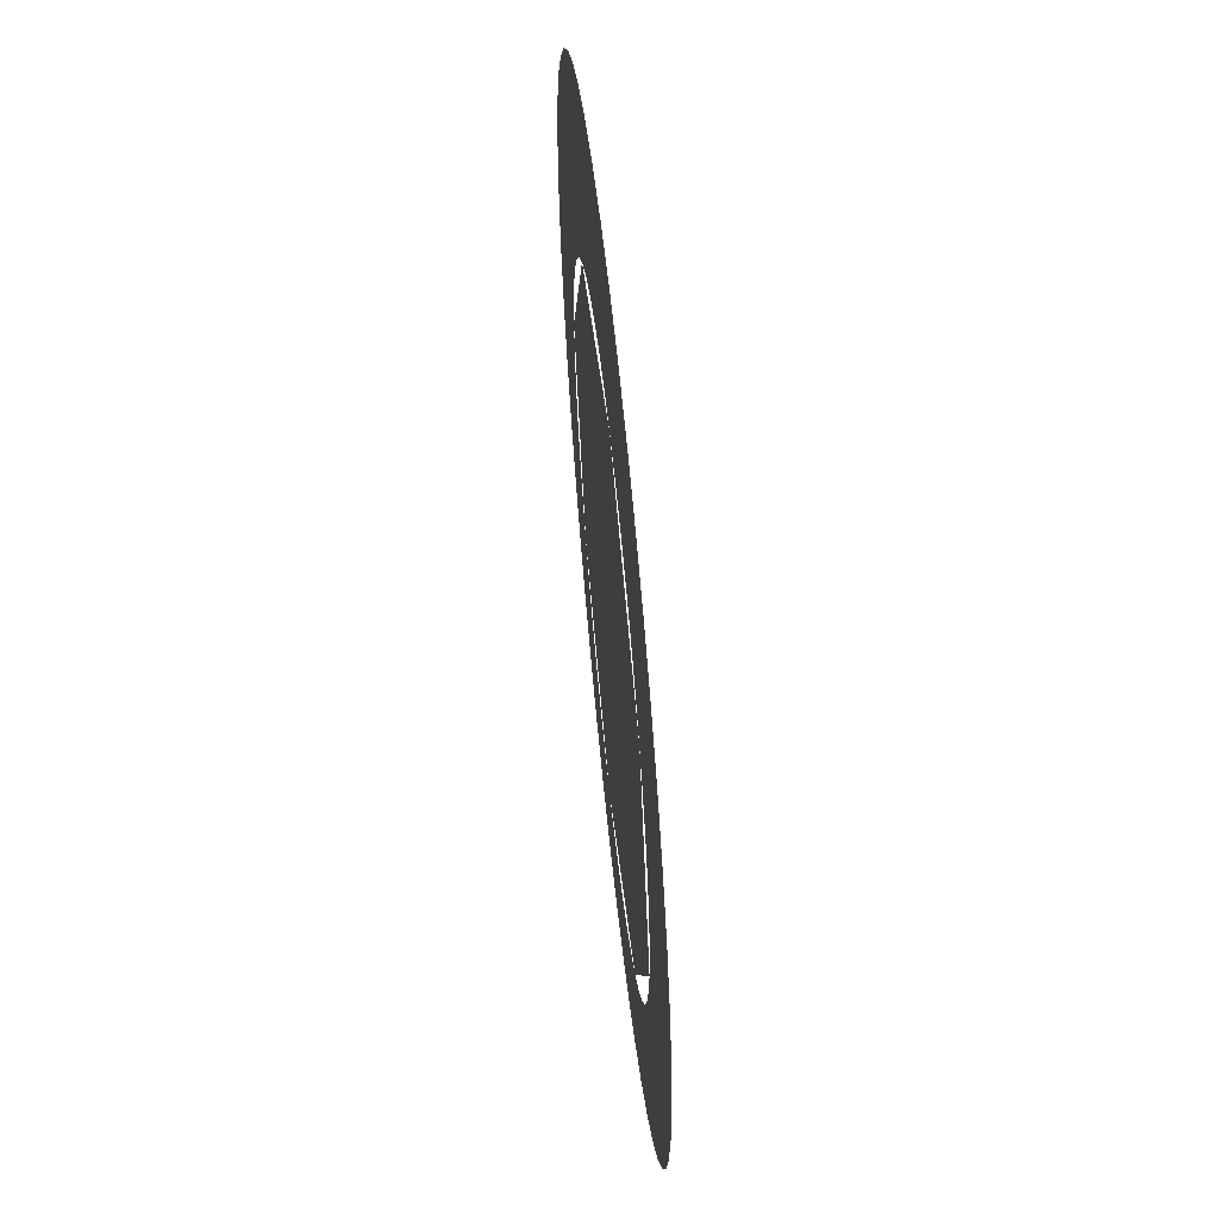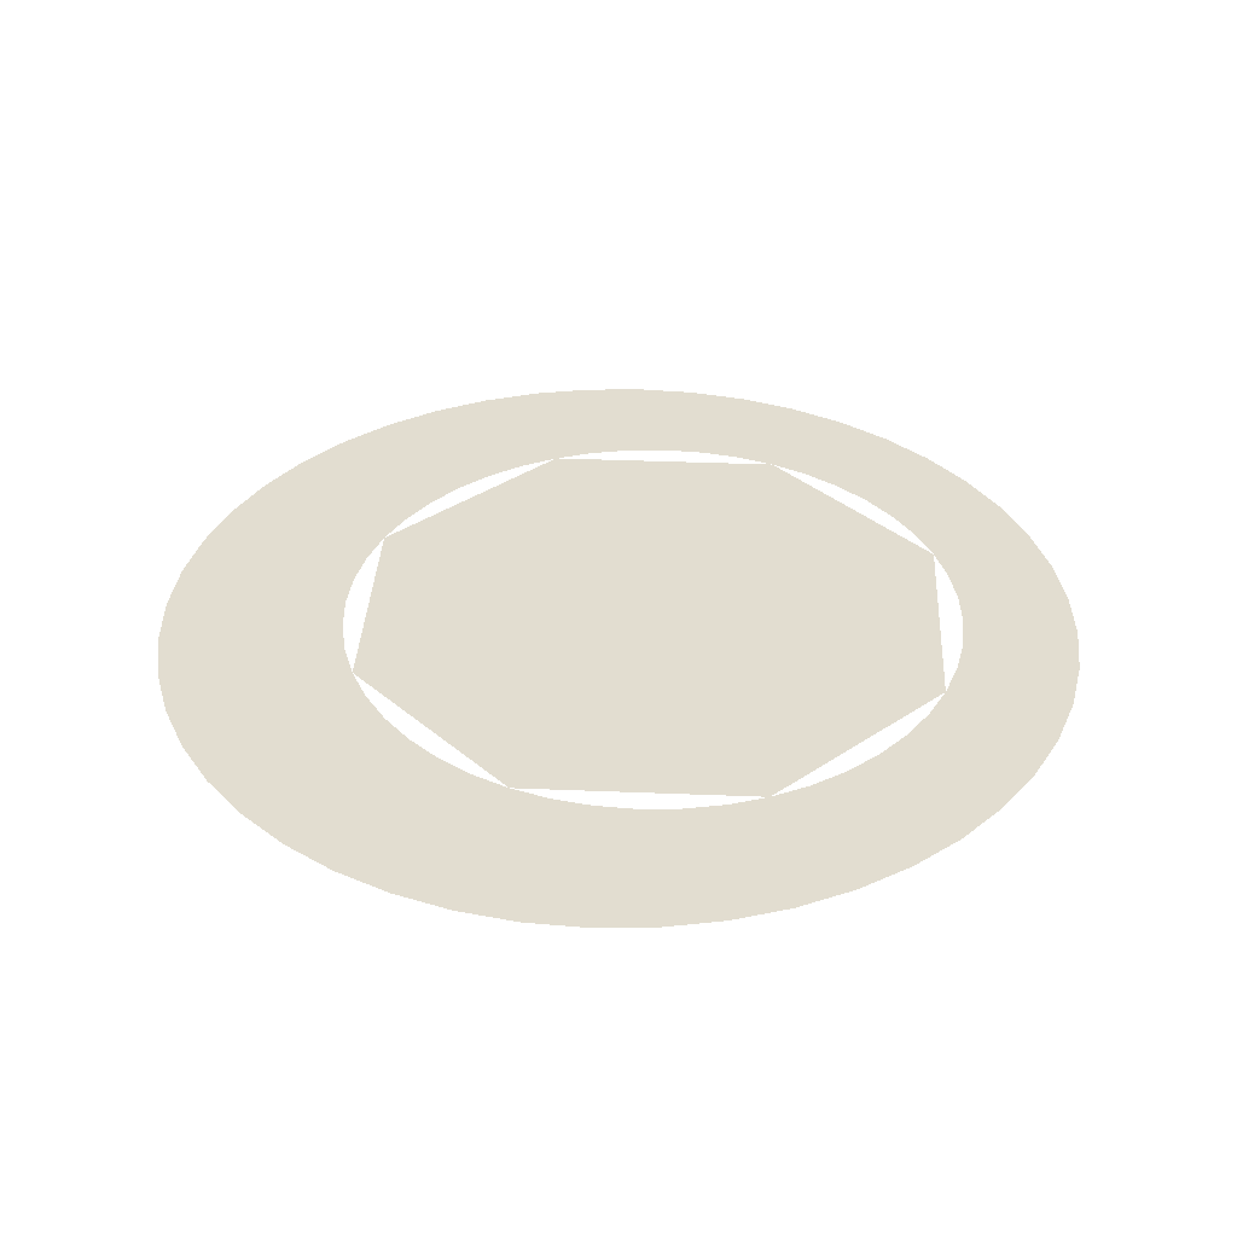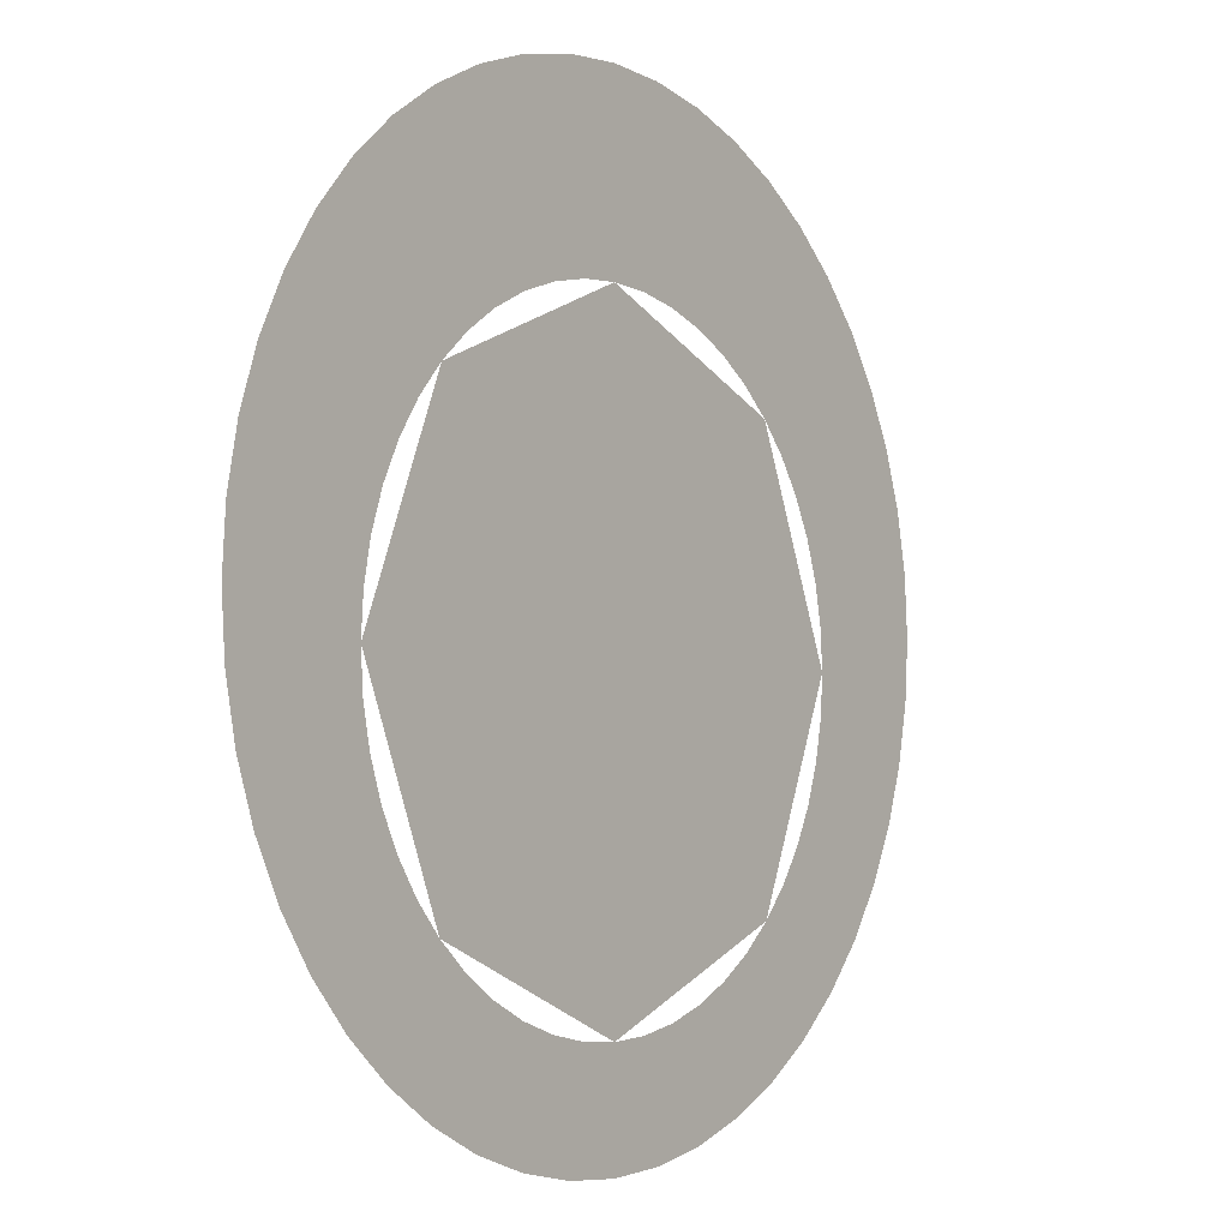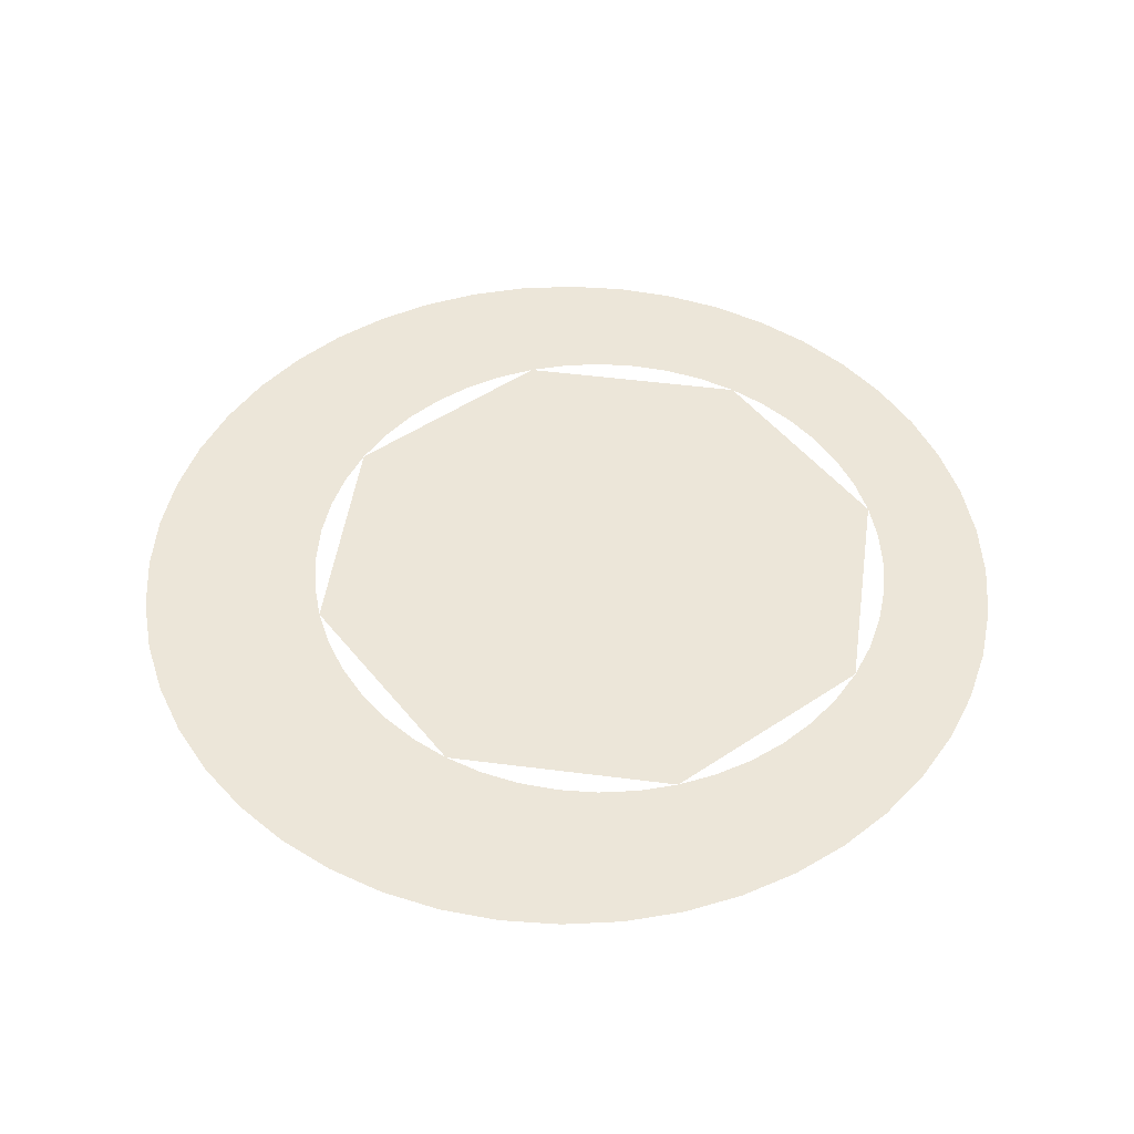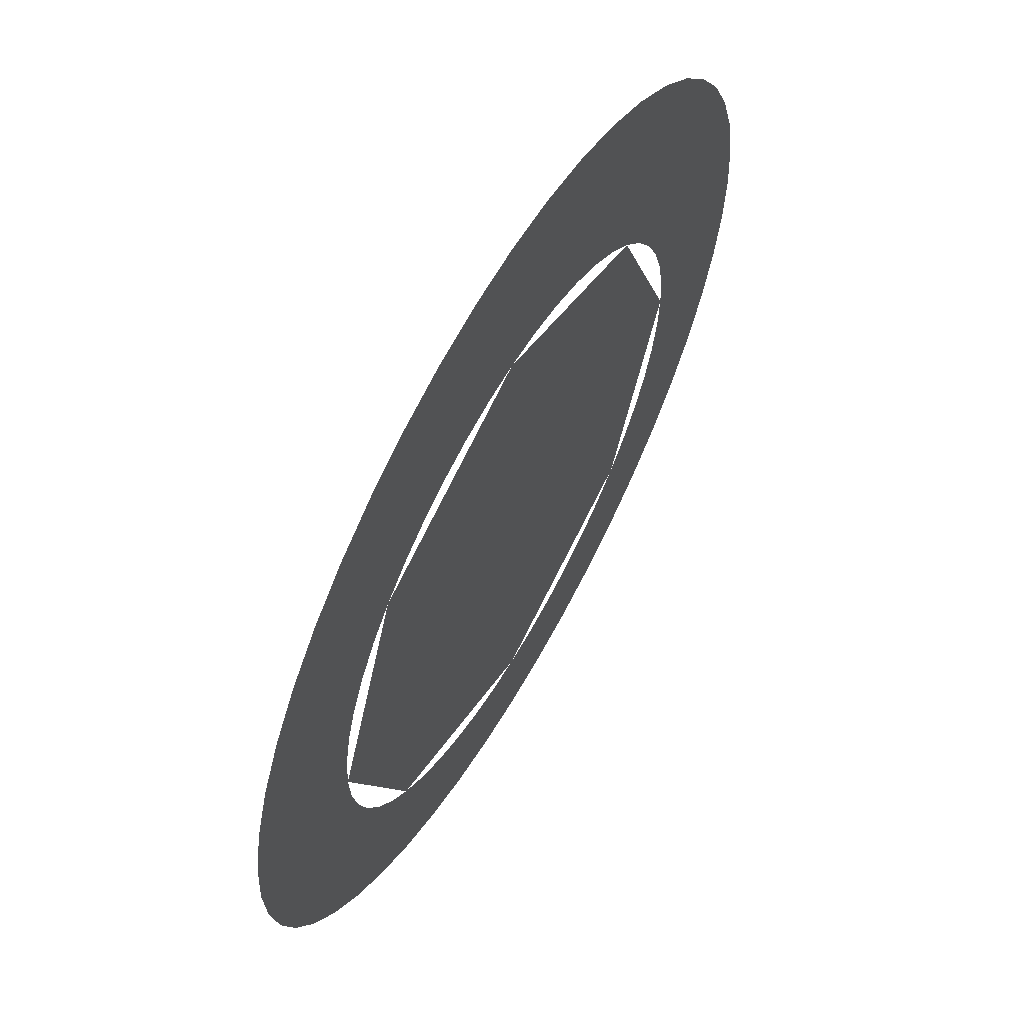
<metadata>
{"format":"obj","ext":"obj","renderer":"f3d","projection":"perspective","resolution":1024,"background":"white","views":[{"elev":61.0,"azim":84.2,"up":"+Z"},{"elev":35.3,"azim":70.6,"up":"+Y"},{"elev":-3.6,"azim":-53.1,"up":"+Z"},{"elev":48.7,"azim":75.7,"up":"+Y"},{"elev":61.8,"azim":119.9,"up":"+Z"}]}
</metadata>
<code>
v 0 0 -0.01
v 0.085 0 -0.01
v 0.0601 0 0.0501
v 0 0 -0.01
v 0.0601 0 0.0501
v 0 0 0.075
v 0 0 -0.01
v 0 0 0.075
v -0.0601 0 0.0501
v 0 0 -0.01
v -0.0601 0 0.0501
v -0.085 0 -0.01
v 0 0 -0.01
v -0.085 0 -0.01
v -0.0601 0 -0.0701
v 0 0 -0.01
v -0.0601 0 -0.0701
v 0 0 -0.095
v 0 0 -0.01
v 0 0 -0.095
v 0.0601 0 -0.0701
v 0 0 -0.01
v 0.0601 0 -0.0701
v 0.085 0 -0.01
v 0.125 0 0
v 0.1239 0 0.01631
v 0.09914 0 0.01305
v 0.1 0 0
v 0.1239 0 0.01631
v 0.1207 0 0.03235
v 0.09659 0 0.02588
v 0.09914 0 0.01305
v 0.1207 0 0.03235
v 0.1155 0 0.04784
v 0.09239 0 0.03827
v 0.09659 0 0.02588
v 0.1155 0 0.04784
v 0.1082 0 0.0625
v 0.0866 0 0.05
v 0.09239 0 0.03827
v 0.1082 0 0.0625
v 0.09917 0 0.0761
v 0.07934 0 0.06088
v 0.0866 0 0.05
v 0.09917 0 0.0761
v 0.08839 0 0.08839
v 0.07071 0 0.07071
v 0.07934 0 0.06088
v 0.08839 0 0.08839
v 0.0761 0 0.09917
v 0.06088 0 0.07934
v 0.07071 0 0.07071
v 0.0761 0 0.09917
v 0.0625 0 0.1082
v 0.05 0 0.0866
v 0.06088 0 0.07934
v 0.0625 0 0.1082
v 0.04784 0 0.1155
v 0.03827 0 0.09239
v 0.05 0 0.0866
v 0.04784 0 0.1155
v 0.03235 0 0.1207
v 0.02588 0 0.09659
v 0.03827 0 0.09239
v 0.03235 0 0.1207
v 0.01631 0 0.1239
v 0.01305 0 0.09914
v 0.02588 0 0.09659
v 0.01631 0 0.1239
v 0 0 0.125
v 0 0 0.1
v 0.01305 0 0.09914
v 0 0 0.125
v -0.01631 0 0.1239
v -0.01305 0 0.09914
v 0 0 0.1
v -0.01631 0 0.1239
v -0.03235 0 0.1207
v -0.02588 0 0.09659
v -0.01305 0 0.09914
v -0.03235 0 0.1207
v -0.04784 0 0.1155
v -0.03827 0 0.09239
v -0.02588 0 0.09659
v -0.04784 0 0.1155
v -0.0625 0 0.1082
v -0.05 0 0.0866
v -0.03827 0 0.09239
v -0.0625 0 0.1082
v -0.0761 0 0.09917
v -0.06088 0 0.07934
v -0.05 0 0.0866
v -0.0761 0 0.09917
v -0.08839 0 0.08839
v -0.07071 0 0.07071
v -0.06088 0 0.07934
v -0.08839 0 0.08839
v -0.09917 0 0.0761
v -0.07934 0 0.06088
v -0.07071 0 0.07071
v -0.09917 0 0.0761
v -0.1082 0 0.0625
v -0.0866 0 0.05
v -0.07934 0 0.06088
v -0.1082 0 0.0625
v -0.1155 0 0.04784
v -0.09239 0 0.03827
v -0.0866 0 0.05
v -0.1155 0 0.04784
v -0.1207 0 0.03235
v -0.09659 0 0.02588
v -0.09239 0 0.03827
v -0.1207 0 0.03235
v -0.1239 0 0.01631
v -0.09914 0 0.01305
v -0.09659 0 0.02588
v -0.1239 0 0.01631
v -0.125 0 0
v -0.1 0 0
v -0.09914 0 0.01305
v -0.125 0 0
v -0.1239 0 -0.01631
v -0.09914 0 -0.01305
v -0.1 0 0
v -0.1239 0 -0.01631
v -0.1207 0 -0.03235
v -0.09659 0 -0.02588
v -0.09914 0 -0.01305
v -0.1207 0 -0.03235
v -0.1155 0 -0.04784
v -0.09239 0 -0.03827
v -0.09659 0 -0.02588
v -0.1155 0 -0.04784
v -0.1082 0 -0.0625
v -0.0866 0 -0.05
v -0.09239 0 -0.03827
v -0.1082 0 -0.0625
v -0.09917 0 -0.0761
v -0.07934 0 -0.06088
v -0.0866 0 -0.05
v -0.09917 0 -0.0761
v -0.08839 0 -0.08839
v -0.07071 0 -0.07071
v -0.07934 0 -0.06088
v -0.08839 0 -0.08839
v -0.0761 0 -0.09917
v -0.06088 0 -0.07934
v -0.07071 0 -0.07071
v -0.0761 0 -0.09917
v -0.0625 0 -0.1082
v -0.05 0 -0.0866
v -0.06088 0 -0.07934
v -0.0625 0 -0.1082
v -0.04784 0 -0.1155
v -0.03827 0 -0.09239
v -0.05 0 -0.0866
v -0.04784 0 -0.1155
v -0.03235 0 -0.1207
v -0.02588 0 -0.09659
v -0.03827 0 -0.09239
v -0.03235 0 -0.1207
v -0.01631 0 -0.1239
v -0.01305 0 -0.09914
v -0.02588 0 -0.09659
v -0.01631 0 -0.1239
v 0 0 -0.125
v 0 0 -0.1
v -0.01305 0 -0.09914
v 0 0 -0.125
v 0.01631 0 -0.1239
v 0.01305 0 -0.09914
v 0 0 -0.1
v 0.01631 0 -0.1239
v 0.03235 0 -0.1207
v 0.02588 0 -0.09659
v 0.01305 0 -0.09914
v 0.03235 0 -0.1207
v 0.04784 0 -0.1155
v 0.03827 0 -0.09239
v 0.02588 0 -0.09659
v 0.04784 0 -0.1155
v 0.0625 0 -0.1082
v 0.05 0 -0.0866
v 0.03827 0 -0.09239
v 0.0625 0 -0.1082
v 0.0761 0 -0.09917
v 0.06088 0 -0.07934
v 0.05 0 -0.0866
v 0.0761 0 -0.09917
v 0.08839 0 -0.08839
v 0.07071 0 -0.07071
v 0.06088 0 -0.07934
v 0.08839 0 -0.08839
v 0.09917 0 -0.0761
v 0.07934 0 -0.06088
v 0.07071 0 -0.07071
v 0.09917 0 -0.0761
v 0.1082 0 -0.0625
v 0.0866 0 -0.05
v 0.07934 0 -0.06088
v 0.1082 0 -0.0625
v 0.1155 0 -0.04784
v 0.09239 0 -0.03827
v 0.0866 0 -0.05
v 0.1155 0 -0.04784
v 0.1207 0 -0.03235
v 0.09659 0 -0.02588
v 0.09239 0 -0.03827
v 0.1207 0 -0.03235
v 0.1239 0 -0.01631
v 0.09914 0 -0.01305
v 0.09659 0 -0.02588
v 0.1239 0 -0.01631
v 0.125 0 0
v 0.1 0 0
v 0.09914 0 -0.01305
v -0.01109 0 -0.09427
v -0.01305 0 -0.09914
v 0 0 -0.1
v 0 0 -0.095
v 0 0 0.075
v 0.01109 0 0.07427
v 0.01305 0 0.09914
v 0 0 0.1
v 0.03827 0 -0.09239
v 0.03253 0 -0.08853
v 0.022 0 -0.0921
v 0.02588 0 -0.09659
v 0 0 -0.1
v 0.01305 0 -0.09914
v 0.01109 0 -0.09427
v 0 0 -0.095
v 0.02588 0 -0.09659
v 0.022 0 -0.0921
v 0.01109 0 -0.09427
v 0.01305 0 -0.09914
v 0.1 0 0
v 0.08427 0 0.001093
v 0.085 0 -0.01
v 0.09914 0 -0.01305
v 0.07071 0 -0.07071
v 0.07934 0 -0.06088
v 0.06744 0 -0.06175
v 0.0601 0 -0.0701
v 0.05 0 -0.0866
v 0.06088 0 -0.07934
v 0.05175 0 -0.07744
v 0.0425 0 -0.08361
v 0.0601 0 -0.0701
v 0.05175 0 -0.07744
v 0.06088 0 -0.07934
v 0.07071 0 -0.07071
v 0.09659 0 -0.02588
v 0.08427 0 -0.02109
v 0.0821 0 -0.032
v 0.09239 0 -0.03827
v 0.09239 0 -0.03827
v 0.0821 0 -0.032
v 0.07853 0 -0.04253
v -0.09659 0 0.02588
v -0.07853 0 0.02253
v -0.07361 0 0.0325
v -0.09239 0 0.03827
v -0.09914 0 0.01305
v -0.0821 0 0.012
v -0.07853 0 0.02253
v -0.09659 0 0.02588
v 0.06088 0 0.07934
v 0.05 0 0.0866
v 0.03253 0 0.06853
v 0.0425 0 0.06361
v 0.05 0 0.0866
v 0.03827 0 0.09239
v 0.022 0 0.0721
v 0.03253 0 0.06853
v 0.01109 0 0.07427
v 0.022 0 0.0721
v 0.03827 0 0.09239
v 0.02588 0 0.09659
v 0.02588 0 0.09659
v 0.01305 0 0.09914
v 0.01109 0 0.07427
v 0.05175 0 0.05744
v 0.0601 0 0.0501
v 0.07934 0 0.06088
v 0.07071 0 0.07071
v 0.0866 0 0.05
v 0.07934 0 0.06088
v 0.0601 0 0.0501
v 0.06744 0 0.04175
v 0.0425 0 0.06361
v 0.05175 0 0.05744
v 0.07071 0 0.07071
v 0.06088 0 0.07934
v -0.0821 0 0.012
v -0.09914 0 0.01305
v -0.1 0 0
v -0.08427 0 0.001093
v -0.08427 0 0.001093
v -0.1 0 0
v -0.09914 0 -0.01305
v -0.085 0 -0.01
v -0.085 0 -0.01
v -0.09914 0 -0.01305
v -0.09659 0 -0.02588
v -0.08427 0 -0.02109
v -0.08427 0 -0.02109
v -0.09659 0 -0.02588
v -0.09239 0 -0.03827
v -0.0821 0 -0.032
v -0.0821 0 -0.032
v -0.09239 0 -0.03827
v -0.0866 0 -0.05
v -0.07853 0 -0.04253
v -0.07853 0 -0.04253
v -0.0866 0 -0.05
v -0.07934 0 -0.06088
v -0.07361 0 -0.0525
v -0.07361 0 -0.0525
v -0.07934 0 -0.06088
v -0.07071 0 -0.07071
v -0.06744 0 -0.06175
v -0.06744 0 -0.06175
v -0.07071 0 -0.07071
v -0.06088 0 -0.07934
v -0.0601 0 -0.0701
v -0.05 0 -0.0866
v -0.05175 0 -0.07744
v -0.0601 0 -0.0701
v -0.06088 0 -0.07934
v -0.03827 0 -0.09239
v -0.0425 0 -0.08361
v -0.05175 0 -0.07744
v -0.05 0 -0.0866
v -0.02588 0 -0.09659
v -0.03253 0 -0.08853
v -0.0425 0 -0.08361
v -0.03827 0 -0.09239
v -0.01305 0 -0.09914
v -0.022 0 -0.0921
v -0.03253 0 -0.08853
v -0.02588 0 -0.09659
v -0.022 0 -0.0921
v -0.01305 0 -0.09914
v -0.01109 0 -0.09427
v 0.07853 0 0.02253
v 0.0821 0 0.012
v 0.09914 0 0.01305
v 0.09659 0 0.02588
v 0.07361 0 0.0325
v 0.07853 0 0.02253
v 0.09659 0 0.02588
v 0.09239 0 0.03827
v 0.0821 0 0.012
v 0.08427 0 0.001093
v 0.1 0 0
v 0.09914 0 0.01305
v 0.06744 0 0.04175
v 0.07361 0 0.0325
v 0.09239 0 0.03827
v 0.0866 0 0.05
v -0.022 0 0.0721
v -0.01109 0 0.07427
v -0.01305 0 0.09914
v -0.02588 0 0.09659
v -0.01109 0 0.07427
v 0 0 0.075
v 0 0 0.1
v -0.01305 0 0.09914
v -0.03253 0 0.06853
v -0.022 0 0.0721
v -0.02588 0 0.09659
v -0.03827 0 0.09239
v -0.0425 0 0.06361
v -0.03253 0 0.06853
v -0.03827 0 0.09239
v -0.05 0 0.0866
v -0.05175 0 0.05744
v -0.0425 0 0.06361
v -0.05 0 0.0866
v -0.06088 0 0.07934
v -0.05175 0 0.05744
v -0.07071 0 0.07071
v -0.07934 0 0.06088
v -0.0601 0 0.0501
v -0.05175 0 0.05744
v -0.06088 0 0.07934
v -0.07071 0 0.07071
v -0.0866 0 0.05
v -0.06744 0 0.04175
v -0.0601 0 0.0501
v -0.07934 0 0.06088
v -0.09239 0 0.03827
v -0.07361 0 0.0325
v -0.06744 0 0.04175
v -0.0866 0 0.05
v 0.09914 0 -0.01305
v 0.085 0 -0.01
v 0.08427 0 -0.02109
v 0.09659 0 -0.02588
v 0.03253 0 -0.08853
v 0.03827 0 -0.09239
v 0.05 0 -0.0866
v 0.0425 0 -0.08361
v 0.06744 0 -0.06175
v 0.07934 0 -0.06088
v 0.0866 0 -0.05
v 0.07361 0 -0.0525
v 0.07361 0 -0.0525
v 0.0866 0 -0.05
v 0.09239 0 -0.03827
v 0.07853 0 -0.04253
g mesh7334917
f 1 2 3
f 4 5 6
f 7 8 9
f 10 11 12
f 13 14 15
f 16 17 18
f 19 20 21
f 22 23 24
g mesh7334920
f 25 26 27
f 27 28 25
f 29 30 31
f 31 32 29
f 33 34 35
f 35 36 33
f 37 38 39
f 39 40 37
f 41 42 43
f 43 44 41
f 45 46 47
f 47 48 45
f 49 50 51
f 51 52 49
f 53 54 55
f 55 56 53
f 57 58 59
f 59 60 57
f 61 62 63
f 63 64 61
f 65 66 67
f 67 68 65
f 69 70 71
f 71 72 69
f 73 74 75
f 75 76 73
f 77 78 79
f 79 80 77
f 81 82 83
f 83 84 81
f 85 86 87
f 87 88 85
f 89 90 91
f 91 92 89
f 93 94 95
f 95 96 93
f 97 98 99
f 99 100 97
f 101 102 103
f 103 104 101
f 105 106 107
f 107 108 105
f 109 110 111
f 111 112 109
f 113 114 115
f 115 116 113
f 117 118 119
f 119 120 117
f 121 122 123
f 123 124 121
f 125 126 127
f 127 128 125
f 129 130 131
f 131 132 129
f 133 134 135
f 135 136 133
f 137 138 139
f 139 140 137
f 141 142 143
f 143 144 141
f 145 146 147
f 147 148 145
f 149 150 151
f 151 152 149
f 153 154 155
f 155 156 153
f 157 158 159
f 159 160 157
f 161 162 163
f 163 164 161
f 165 166 167
f 167 168 165
f 169 170 171
f 171 172 169
f 173 174 175
f 175 176 173
f 177 178 179
f 179 180 177
f 181 182 183
f 183 184 181
f 185 186 187
f 187 188 185
f 189 190 191
f 191 192 189
f 193 194 195
f 195 196 193
f 197 198 199
f 199 200 197
f 201 202 203
f 203 204 201
f 205 206 207
f 207 208 205
f 209 210 211
f 211 212 209
f 213 214 215
f 215 216 213
f 217 218 219
f 219 220 217
f 221 222 223
f 223 224 221
f 225 226 227
f 227 228 225
f 229 230 231
f 231 232 229
f 233 234 235
f 235 236 233
f 237 238 239
f 239 240 237
f 241 242 243
f 243 244 241
f 245 246 247
f 247 248 245
f 249 250 251
f 251 252 249
f 253 254 255
f 255 256 253
f 257 258 259
f 260 261 262
f 262 263 260
f 264 265 266
f 266 267 264
f 268 269 270
f 270 271 268
f 272 273 274
f 274 275 272
f 276 277 278
f 278 279 276
f 280 281 282
f 283 284 285
f 285 286 283
f 287 288 289
f 289 290 287
f 291 292 293
f 293 294 291
f 295 296 297
f 297 298 295
f 299 300 301
f 301 302 299
f 303 304 305
f 305 306 303
f 307 308 309
f 309 310 307
f 311 312 313
f 313 314 311
f 315 316 317
f 317 318 315
f 319 320 321
f 321 322 319
f 323 324 325
f 325 326 323
f 327 328 329
f 329 330 327
f 331 332 333
f 333 334 331
f 335 336 337
f 337 338 335
f 339 340 341
f 341 342 339
f 343 344 345
f 346 347 348
f 348 349 346
f 350 351 352
f 352 353 350
f 354 355 356
f 356 357 354
f 358 359 360
f 360 361 358
f 362 363 364
f 364 365 362
f 366 367 368
f 368 369 366
f 370 371 372
f 372 373 370
f 374 375 376
f 376 377 374
f 378 379 380
f 380 381 378
f 382 383 384
f 384 385 382
f 386 387 388
f 389 390 391
f 391 392 389
f 393 394 395
f 395 396 393
f 397 398 399
f 399 400 397
f 401 402 403
f 403 404 401
f 405 406 407
f 407 408 405
f 409 410 411
f 411 412 409

</code>
